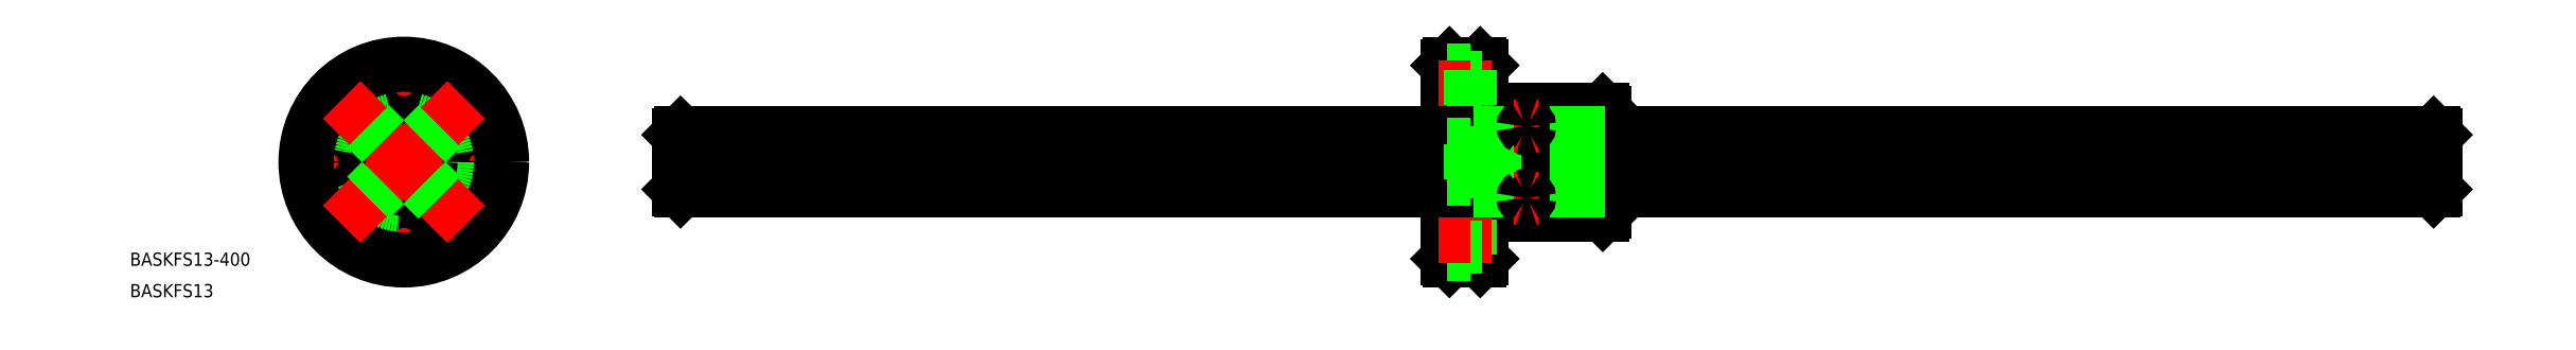
<metadata>
{"format":"dxf","ext":"dxf","renderer":"ezdxf+matplotlib","layout":"modelspace","background":"white","min_lineweight":24,"dpi":150}
</metadata>
<code>
0
SECTION
2
ENTITIES
0
LINE
8
CENTER
10
464.5
20
2.84e-14
30
0
11
60.53
21
0
31
0
0
LINE
8
0
10
245.5
20
22
30
0
11
245.5
21
-22
31
0
0
LINE
8
CENTER
10
255.5
20
14
30
0
11
255.5
21
-14
31
0
0
LINE
8
0
10
254.7
20
12
30
0
11
254.7
21
-12
31
0
0
LINE
8
0
10
256.3
20
12
30
0
11
256.3
21
-12
31
0
0
LINE
8
0
10
272.9
20
12
30
0
11
272.9
21
-12
31
0
0
LINE
8
0
10
273.5
20
-11.4
30
0
11
273.5
21
11.4
31
0
0
LINE
8
0
10
245
20
-22.5
30
0
11
245
21
22.5
31
0
0
LINE
8
0
10
238
20
22.5
30
0
11
238
21
-22.5
31
0
0
LINE
8
0
10
237.5
20
-22
30
0
11
237.5
21
22
31
0
0
LINE
8
0
10
246.1
20
12
30
0
11
246.1
21
-12
31
0
0
LINE
8
0
10
256.3
20
-12
30
0
11
272.9
21
-12
31
0
0
LINE
8
0
10
246.1
20
-12
30
0
11
254.7
21
-12
31
0
0
LINE
8
0
10
245
20
-22.5
30
0
11
238
21
-22.5
31
0
0
LINE
8
0
10
237.5
20
-22
30
0
11
238
21
-22.5
31
0
0
LINE
8
0
10
245
20
-22.5
30
0
11
245.5
21
-22
31
0
0
LINE
8
0
10
246.1
20
-12
30
0
11
245.5
21
-11.4
31
0
0
ARC
8
0
10
255.5
20
-12.39
30
0
40
0.89
50
25.99
51
154
0
LINE
8
0
10
272.9
20
-12
30
0
11
273.5
21
-11.4
31
0
0
LINE
8
0
10
256.3
20
12
30
0
11
272.9
21
12
31
0
0
LINE
8
0
10
246.1
20
12
30
0
11
254.7
21
12
31
0
0
LINE
8
0
10
246.1
20
12
30
0
11
245.5
21
11.4
31
0
0
ARC
8
0
10
255.5
20
12.39
30
0
40
0.89
50
206
51
334
0
LINE
8
0
10
238
20
22.5
30
0
11
245
21
22.5
31
0
0
LINE
8
0
10
238
20
22.5
30
0
11
237.5
21
22
31
0
0
LINE
8
0
10
245
20
22.5
30
0
11
245.5
21
22
31
0
0
LINE
8
0
10
273.5
20
11.4
30
0
11
272.9
21
12
31
0
0
LINE
8
0
10
237.5
20
21
30
0
11
242.8
21
21
31
0
0
LINE
8
CENTER
10
247.5
20
17
30
0
11
235.5
21
17
31
0
0
LINE
8
0
10
242.8
20
19.25
30
0
11
245.5
21
19.25
31
0
0
LINE
8
0
10
242.8
20
14.75
30
0
11
245.5
21
14.75
31
0
0
LINE
8
0
10
237.5
20
13
30
0
11
242.8
21
13
31
0
0
LINE
8
0
10
242.8
20
13
30
0
11
242.8
21
21
31
0
0
LINE
8
0
10
237.5
20
-13
30
0
11
242.8
21
-13
31
0
0
LINE
8
0
10
242.8
20
-13
30
0
11
242.8
21
-21
31
0
0
LINE
8
0
10
242.8
20
-14.75
30
0
11
245.5
21
-14.75
31
0
0
LINE
8
0
10
237.5
20
-21
30
0
11
242.8
21
-21
31
0
0
LINE
8
CENTER
10
247.5
20
-17
30
0
11
235.5
21
-17
31
0
0
LINE
8
0
10
242.8
20
-19.25
30
0
11
245.5
21
-19.25
31
0
0
LINE
8
0
10
62.53
20
6.2
30
0
11
62.53
21
-6.2
31
0
0
LINE
8
0
10
462.1
20
6.667
30
0
11
273.5
21
6.667
31
0
0
LINE
8
0
10
462.1
20
-6.667
30
0
11
273.5
21
-6.667
31
0
0
LINE
8
0
10
462.5
20
6.2
30
0
11
462.5
21
-6.2
31
0
0
LINE
8
0
10
462
20
0.6611
30
0
11
273.5
21
0.6611
31
0
0
LINE
8
0
10
462
20
-0.6611
30
0
11
273.5
21
-0.6611
31
0
0
LINE
8
0
10
273.5
20
6.667
30
0
11
237.5
21
6.667
31
0
0
LINE
8
0
10
273.5
20
0.6611
30
0
11
237.5
21
0.6611
31
0
0
LINE
8
0
10
273.5
20
-0.6611
30
0
11
237.5
21
-0.6611
31
0
0
LINE
8
0
10
273.5
20
-6.667
30
0
11
237.5
21
-6.667
31
0
0
LINE
8
0
10
237.5
20
-6.667
30
0
11
63
21
-6.667
31
0
0
LINE
8
0
10
237.5
20
-0.6611
30
0
11
63.03
21
-0.6611
31
0
0
LINE
8
0
10
237.5
20
0.6611
30
0
11
63.03
21
0.6611
31
0
0
LINE
8
0
10
237.5
20
6.667
30
0
11
63
21
6.667
31
0
0
INSERT
8
0
2
*U3
10
0
20
0
30
0
0
INSERT
8
0
2
*U4
10
0
20
0
30
0
0
LINE
8
0
10
462.1
20
6.667
30
0
11
462.5
21
6.2
31
0
0
LINE
8
0
10
462.1
20
-6.667
30
0
11
462.5
21
-6.2
31
0
0
LINE
8
0
10
462
20
6.667
30
0
11
462
21
-6.667
31
0
0
LINE
8
0
10
62.53
20
-6.2
30
0
11
63
21
-6.667
31
0
0
LINE
8
0
10
62.53
20
6.2
30
0
11
63
21
6.667
31
0
0
LINE
8
0
10
63.03
20
6.667
30
0
11
63.03
21
-6.667
31
0
0
ARC
8
CENTER
10
0
20
0
30
0
40
17
50
339
51
20.95
0
ARC
8
CENTER
10
0
20
0
30
0
40
17
50
159
51
201
0
CIRCLE
8
0
10
0
20
0
30
0
40
22.5
0
CIRCLE
8
0
10
0
20
0
30
0
40
12
0
ARC
8
0
10
0
20
0
30
0
40
6.7
50
185.7
51
264.3
0
LINE
8
CENTER
10
0
20
24.94
30
0
11
0
21
-24.71
31
0
0
ARC
8
0
10
0
20
0
30
0
40
6.7
50
275.7
51
354.3
0
ARC
8
CENTER
10
0
20
0
30
0
40
17
50
249
51
291
0
CIRCLE
8
0
10
0
20
-17
30
0
40
2.25
0
CIRCLE
8
0
10
0
20
-17
30
0
40
4
0
ARC
8
0
10
0
20
-7.89
30
0
40
1.39
50
61.6
51
118.4
0
CIRCLE
8
0
10
0
20
17
30
0
40
2.25
0
ARC
8
0
10
0
20
0
30
0
40
6.7
50
5.663
51
84.34
0
LINE
8
CENTER
10
-26.01
20
0
30
0
11
25.3
21
0
31
0
0
ARC
8
CENTER
10
0
20
0
30
0
40
17
50
69.05
51
111
0
CIRCLE
8
0
10
0
20
17
30
0
40
4
0
CIRCLE
8
0
10
-17
20
2.1e-15
30
0
40
4
0
ARC
8
0
10
0
20
0
30
0
40
6.7
50
95.66
51
174.3
0
CIRCLE
8
0
10
-17
20
2.1e-15
30
0
40
2.25
0
ARC
8
0
10
-7.89
20
0
30
0
40
1.39
50
331.6
51
28.4
0
ARC
8
0
10
0
20
7.89
30
0
40
1.39
50
241.6
51
298.4
0
CIRCLE
8
0
10
17
20
0
30
0
40
4
0
ARC
8
0
10
7.89
20
0
30
0
40
1.39
50
151.6
51
208.4
0
CIRCLE
8
0
10
17
20
0
30
0
40
2.25
0
CIRCLE
8
0
10
0
20
0
30
0
40
11.5
0
CIRCLE
8
0
10
0
20
0
30
0
40
11.4
0
CIRCLE
8
0
10
0
20
0
30
0
40
22
0
CIRCLE
8
0
10
0
20
0
30
0
40
6.2
0
LINE
8
CENTER
10
9.899
20
-9.899
30
0
11
3.323
21
-3.323
31
0
0
LINE
8
CENTER
10
-3.323
20
3.323
30
0
11
-9.899
21
9.899
31
0
0
LINE
8
0
10
7.584
20
-8.645
30
0
11
4.178
21
-5.238
31
0
0
LINE
8
0
10
-5.238
20
4.178
30
0
11
-8.645
21
7.584
31
0
0
LINE
8
0
10
8.645
20
-7.584
30
0
11
5.238
21
-4.178
31
0
0
LINE
8
0
10
-4.178
20
5.238
30
0
11
-7.584
21
8.645
31
0
0
LINE
8
CENTER
10
9.899
20
9.899
30
0
11
3.323
21
3.323
31
0
0
LINE
8
CENTER
10
-3.323
20
-3.323
30
0
11
-9.899
21
-9.899
31
0
0
LINE
8
0
10
7.584
20
8.645
30
0
11
4.178
21
5.238
31
0
0
LINE
8
0
10
-5.238
20
-4.178
30
0
11
-8.645
21
-7.584
31
0
0
LINE
8
0
10
8.645
20
7.584
30
0
11
5.238
21
4.178
31
0
0
LINE
8
0
10
-4.178
20
-5.238
30
0
11
-7.584
21
-8.645
31
0
0
LINE
8
0
10
237.5
20
4
30
0
11
242.8
21
4
31
0
0
LINE
8
0
10
242.8
20
2.25
30
0
11
245.5
21
2.25
31
0
0
LINE
8
0
10
242.8
20
-2.25
30
0
11
245.5
21
-2.25
31
0
0
LINE
8
0
10
237.5
20
-4
30
0
11
242.8
21
-4
31
0
0
LINE
8
0
10
242.8
20
-4
30
0
11
242.8
21
4
31
0
0
LINE
8
CENTER
10
258.3
20
8.132
30
0
11
252.8
21
8.132
31
0
0
ARC
8
0
10
255.3
20
8.107
30
0
40
0.4897
50
114.1
51
177.1
0
ARC
8
0
10
255.4
20
8.18
30
0
40
0.5831
50
184.7
51
240.9
0
ARC
8
0
10
255.7
20
8.18
30
0
40
0.5831
50
299.1
51
355.3
0
ARC
8
0
10
255.5
20
8.815
30
0
40
1.231
50
248.4
51
291.6
0
ARC
8
0
10
255.8
20
8.107
30
0
40
0.4897
50
2.915
51
65.88
0
ARC
8
0
10
255.5
20
7.431
30
0
40
1.214
50
67.68
51
112.3
0
LINE
8
CENTER
10
258.3
20
-8.132
30
0
11
252.8
21
-8.132
31
0
0
ARC
8
0
10
255.3
20
-8.107
30
0
40
0.4897
50
182.9
51
245.9
0
ARC
8
0
10
255.4
20
-8.18
30
0
40
0.5831
50
119.1
51
175.3
0
ARC
8
0
10
255.7
20
-8.18
30
0
40
0.5831
50
4.732
51
60.93
0
ARC
8
0
10
255.5
20
-8.815
30
0
40
1.231
50
68.45
51
111.6
0
ARC
8
0
10
255.8
20
-8.107
30
0
40
0.4897
50
294.1
51
357.1
0
ARC
8
0
10
255.5
20
-7.431
30
0
40
1.214
50
247.7
51
292.3
0
ENDSEC
0
EOF

</code>
